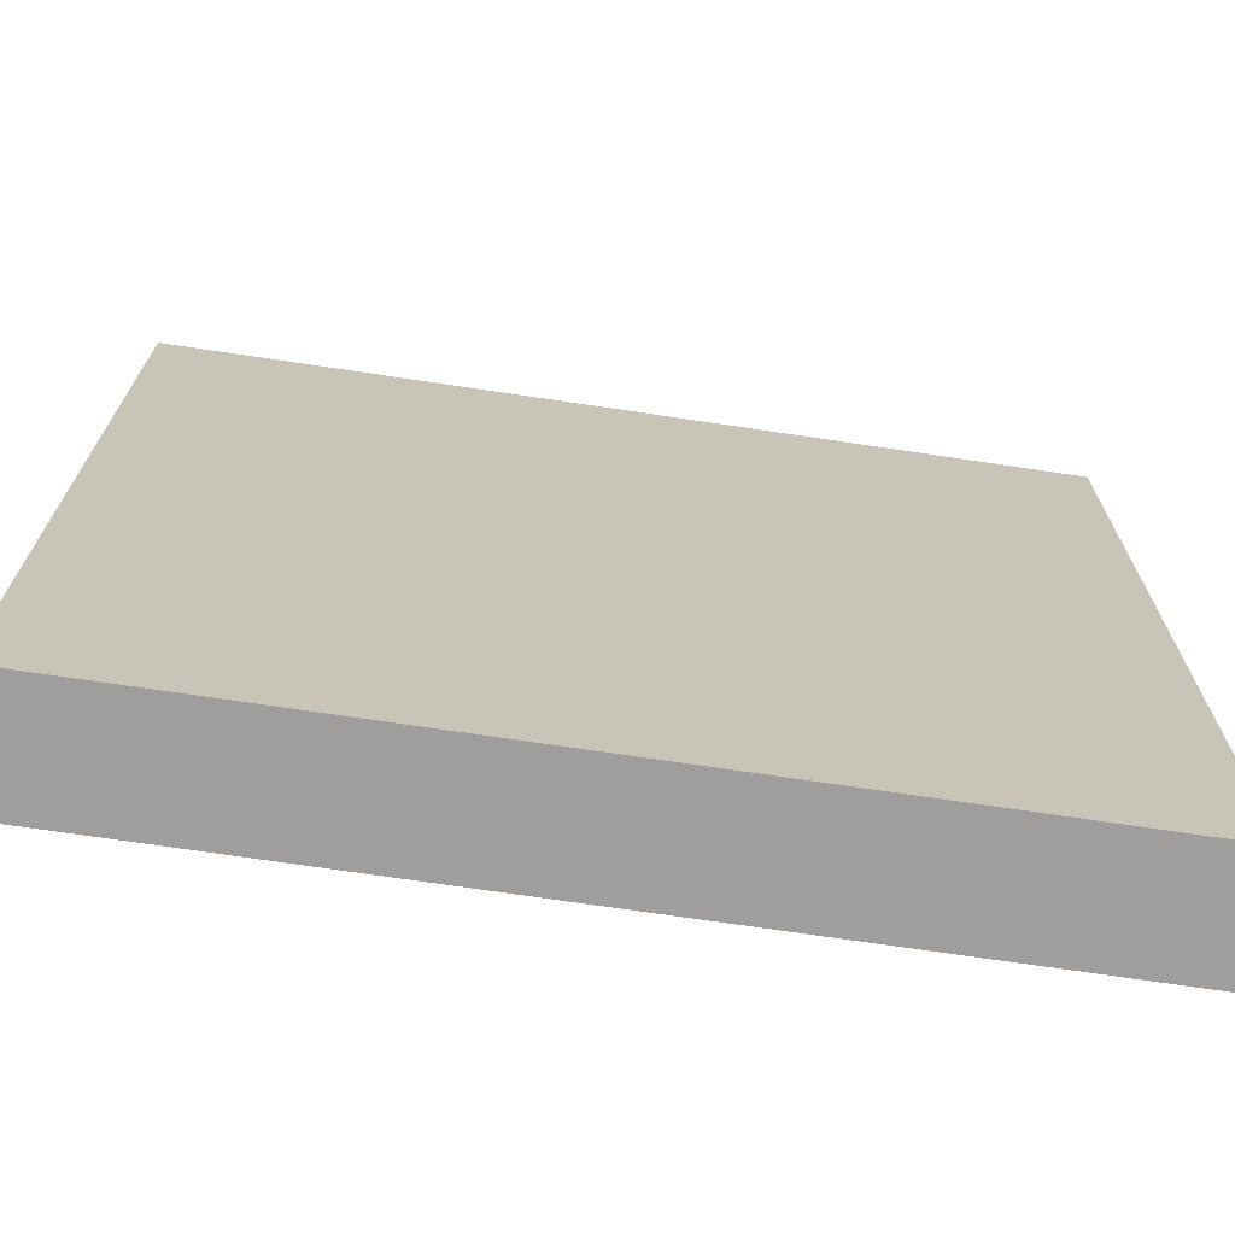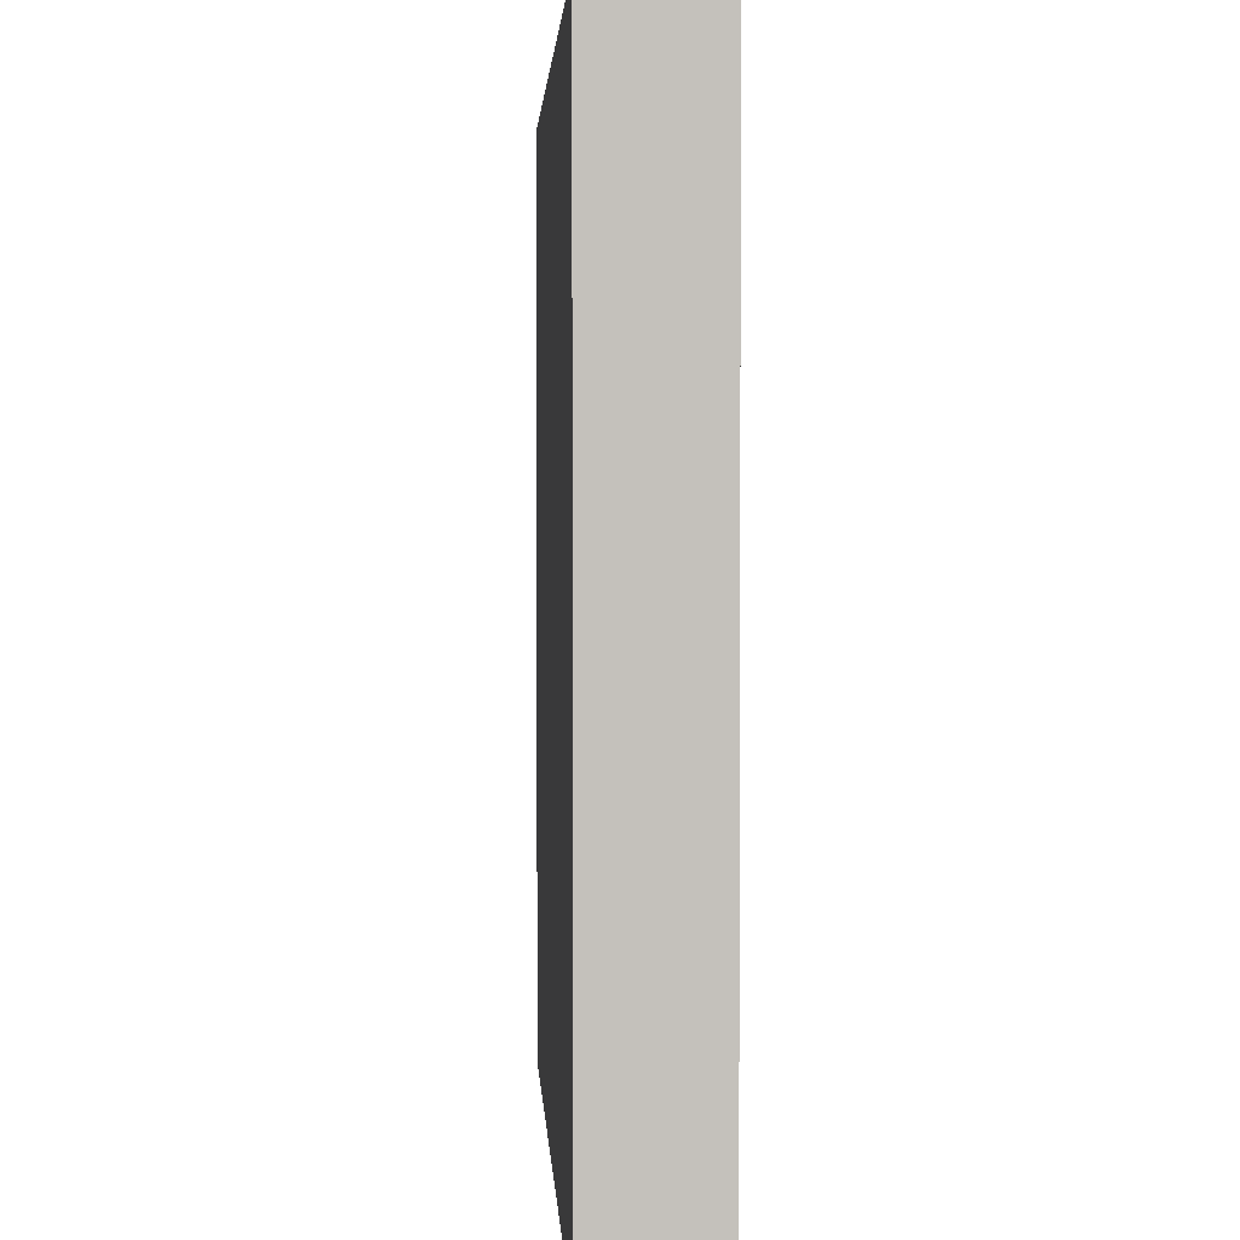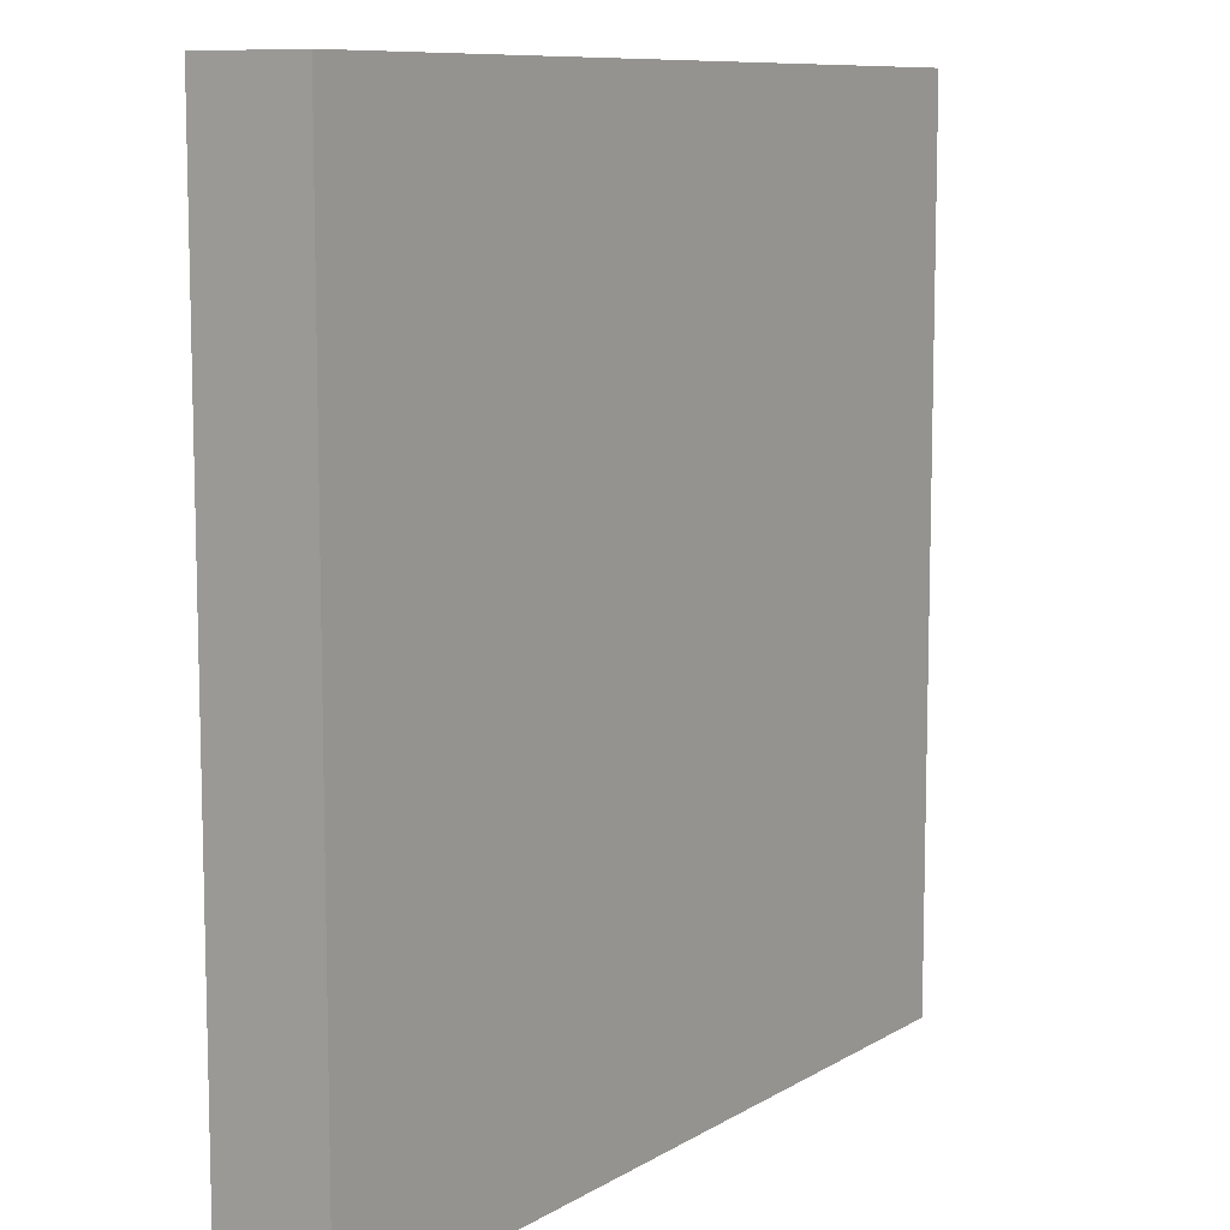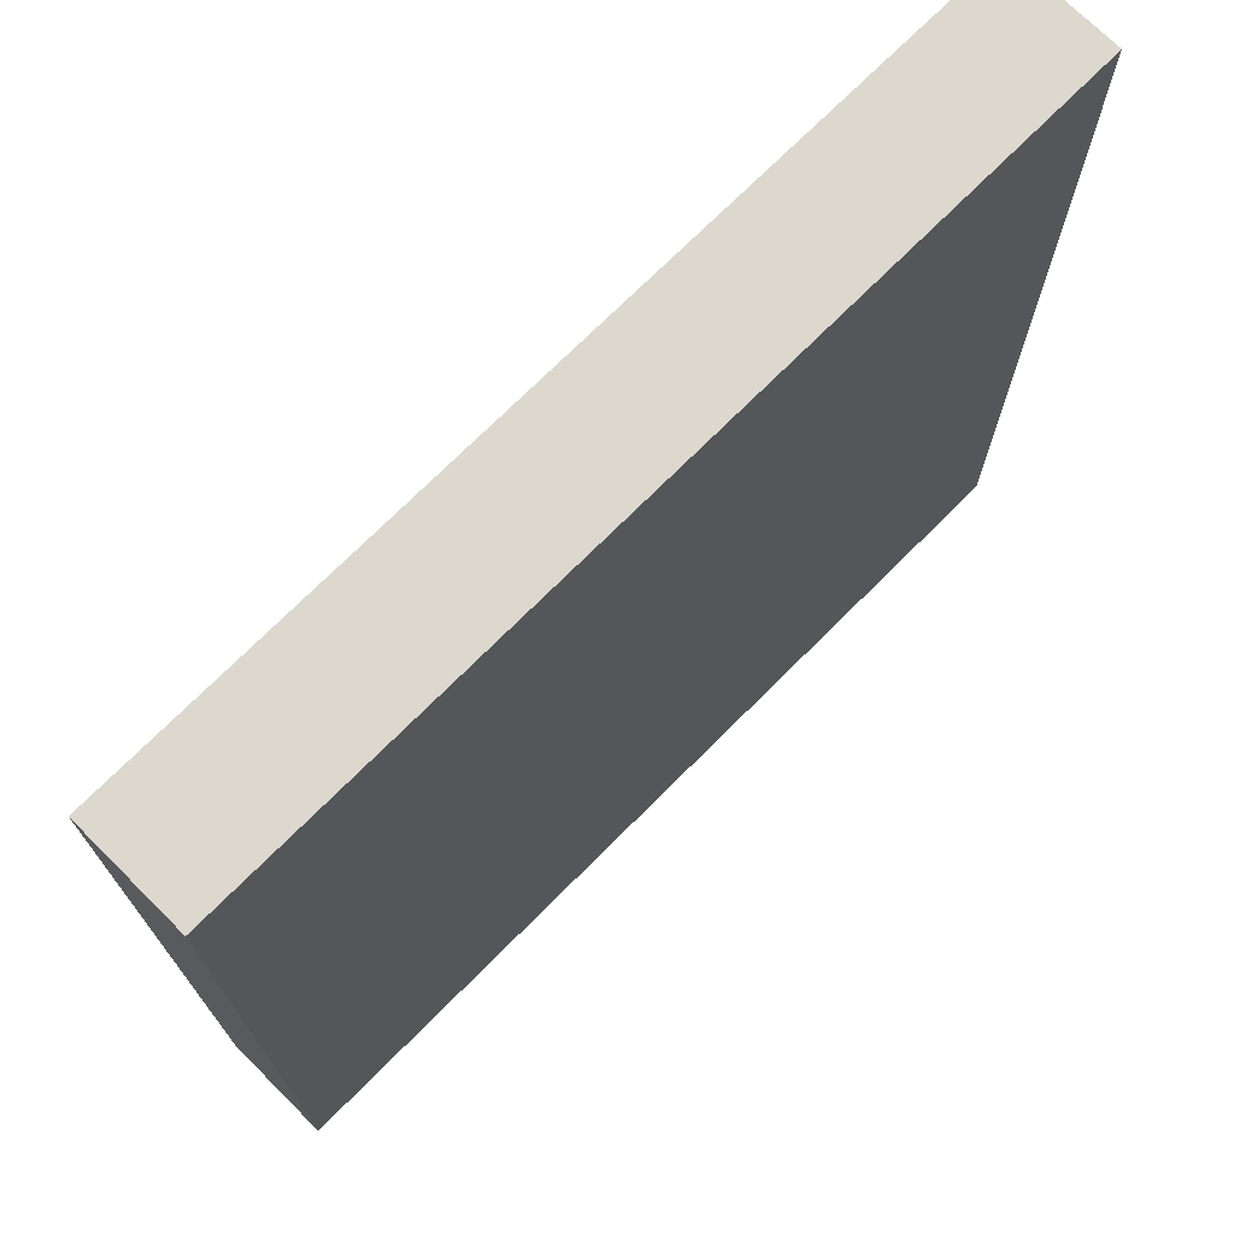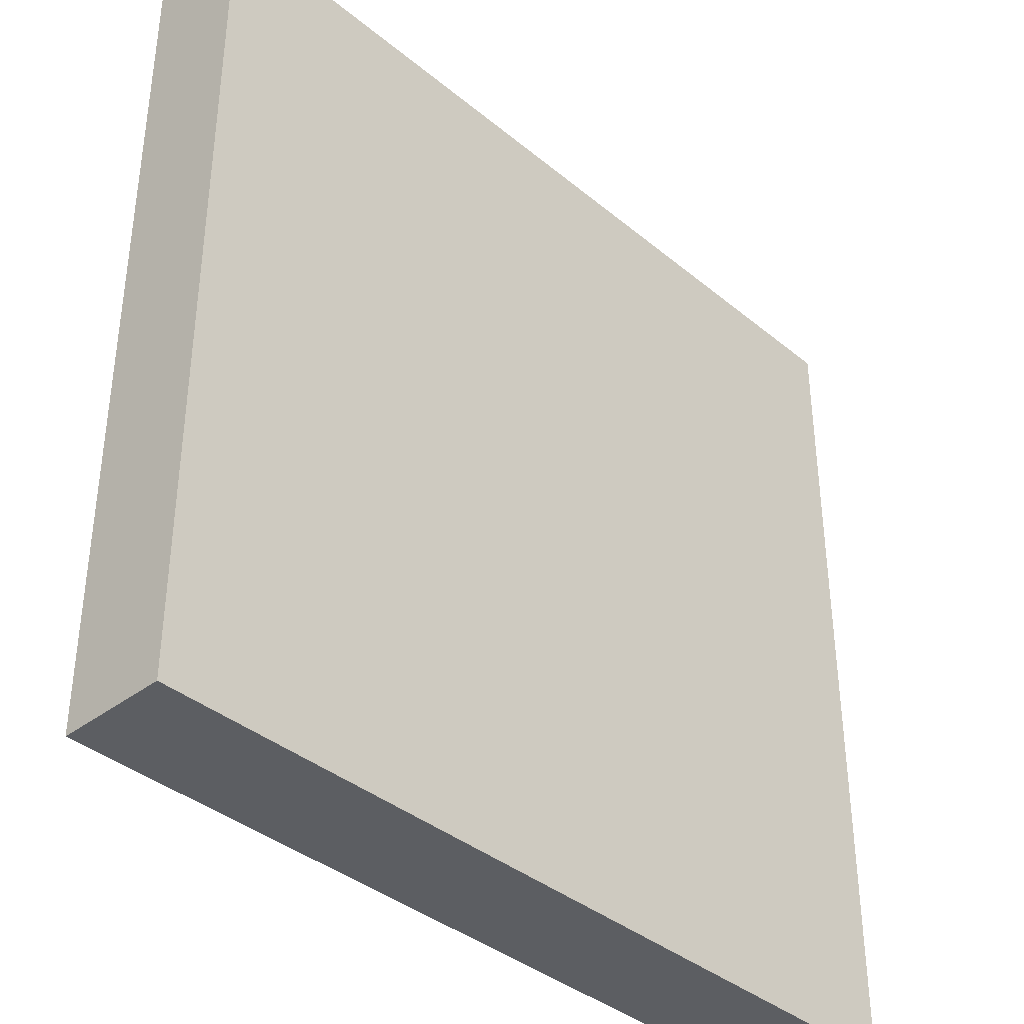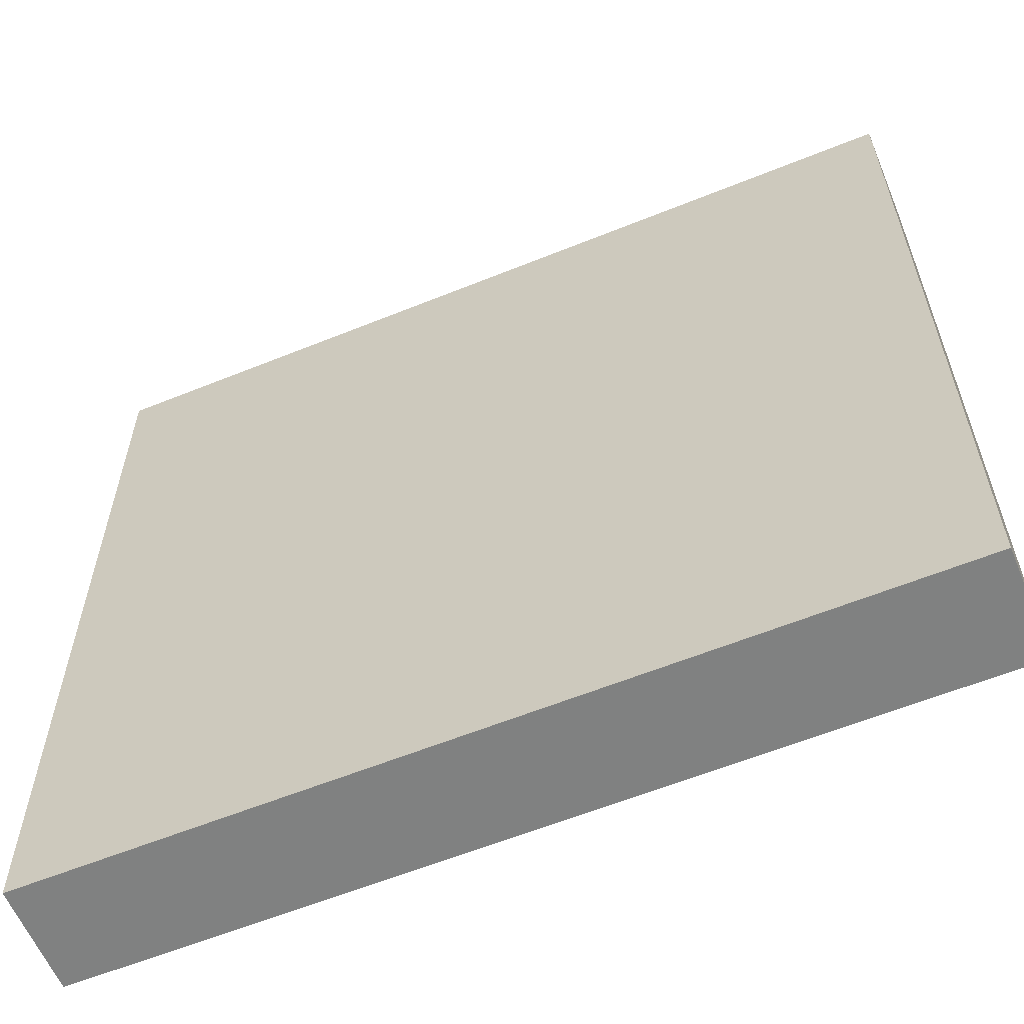
<metadata>
{"format":"obj","ext":"obj","renderer":"f3d","projection":"perspective","resolution":1024,"background":"white","views":[{"elev":-71.1,"azim":171.5,"up":"+Y"},{"elev":2.5,"azim":-93.1,"up":"+Y"},{"elev":9.4,"azim":-56.4,"up":"+Y"},{"elev":72.4,"azim":-45.1,"up":"+Y"},{"elev":-38.2,"azim":133.9,"up":"+Y"},{"elev":-60.3,"azim":-157.5,"up":"+Y"}]}
</metadata>
<code>
v 24 145 0
v 24 144 0
v 24 144 1
v 24 145 1
v 25 144 0
v 25 144 1
v 25 145 0
v 25 145 1
v 24 146 0
v 24 146 1
v 25 146 0
v 25 146 1
v 24 147 0
v 24 147 1
v 25 147 0
v 25 147 1
v 24 148 0
v 24 148 1
v 25 148 0
v 25 148 1
v 24 149 0
v 24 149 1
v 25 149 0
v 25 149 1
v 24 150 0
v 24 150 1
v 25 150 0
v 25 150 1
v 24 151 0
v 24 151 1
v 25 151 0
v 25 151 1
v 24 152 0
v 24 152 1
v 25 152 1
v 25 152 0
v 26 144 0
v 26 144 1
v 26 145 0
v 26 145 1
v 26 146 0
v 26 146 1
v 26 147 0
v 26 147 1
v 26 148 0
v 26 148 1
v 26 149 0
v 26 149 1
v 26 150 0
v 26 150 1
v 26 151 0
v 26 151 1
v 26 152 1
v 26 152 0
v 27 144 0
v 27 144 1
v 27 145 0
v 27 145 1
v 27 146 0
v 27 146 1
v 27 147 0
v 27 147 1
v 27 148 0
v 27 148 1
v 27 149 0
v 27 149 1
v 27 150 0
v 27 150 1
v 27 151 0
v 27 151 1
v 27 152 1
v 27 152 0
v 28 144 0
v 28 144 1
v 28 145 0
v 28 145 1
v 28 146 0
v 28 146 1
v 28 147 0
v 28 147 1
v 28 148 0
v 28 148 1
v 28 149 0
v 28 149 1
v 28 150 0
v 28 150 1
v 28 151 0
v 28 151 1
v 28 152 1
v 28 152 0
v 29 144 0
v 29 144 1
v 29 145 0
v 29 145 1
v 29 146 0
v 29 146 1
v 29 147 0
v 29 147 1
v 29 148 0
v 29 148 1
v 29 149 0
v 29 149 1
v 29 150 0
v 29 150 1
v 29 151 0
v 29 151 1
v 29 152 1
v 29 152 0
v 30 144 0
v 30 144 1
v 30 145 0
v 30 145 1
v 30 146 0
v 30 146 1
v 30 147 0
v 30 147 1
v 30 148 0
v 30 148 1
v 30 149 0
v 30 149 1
v 30 150 0
v 30 150 1
v 30 151 0
v 30 151 1
v 30 152 1
v 30 152 0
v 31 144 0
v 31 144 1
v 31 145 0
v 31 145 1
v 31 146 0
v 31 146 1
v 31 147 0
v 31 147 1
v 31 148 0
v 31 148 1
v 31 149 0
v 31 149 1
v 31 150 0
v 31 150 1
v 31 151 0
v 31 151 1
v 31 152 1
v 31 152 0
v 32 145 1
v 32 144 1
v 32 144 0
v 32 145 0
v 32 146 1
v 32 146 0
v 32 147 1
v 32 147 0
v 32 148 1
v 32 148 0
v 32 149 1
v 32 149 0
v 32 150 1
v 32 150 0
v 32 151 1
v 32 151 0
v 32 152 1
v 32 152 0
g 101_Piece11_18_0
f 1 2 3 4
f 3 2 5 6
f 7 5 2 1
f 4 3 6 8
f 9 1 4 10
f 11 7 1 9
f 10 4 8 12
f 13 9 10 14
f 15 11 9 13
f 14 10 12 16
f 17 13 14 18
f 19 15 13 17
f 18 14 16 20
f 21 17 18 22
f 23 19 17 21
f 22 18 20 24
f 25 21 22 26
f 27 23 21 25
f 26 22 24 28
f 29 25 26 30
f 31 27 25 29
f 30 26 28 32
f 33 29 30 34
f 33 34 35 36
f 36 31 29 33
f 34 30 32 35
f 6 5 37 38
f 39 37 5 7
f 8 6 38 40
f 41 39 7 11
f 12 8 40 42
f 43 41 11 15
f 16 12 42 44
f 45 43 15 19
f 20 16 44 46
f 47 45 19 23
f 24 20 46 48
f 49 47 23 27
f 28 24 48 50
f 51 49 27 31
f 32 28 50 52
f 36 35 53 54
f 54 51 31 36
f 35 32 52 53
f 38 37 55 56
f 57 55 37 39
f 40 38 56 58
f 59 57 39 41
f 42 40 58 60
f 61 59 41 43
f 44 42 60 62
f 63 61 43 45
f 46 44 62 64
f 65 63 45 47
f 48 46 64 66
f 67 65 47 49
f 50 48 66 68
f 69 67 49 51
f 52 50 68 70
f 54 53 71 72
f 72 69 51 54
f 53 52 70 71
f 56 55 73 74
f 75 73 55 57
f 58 56 74 76
f 77 75 57 59
f 60 58 76 78
f 79 77 59 61
f 62 60 78 80
f 81 79 61 63
f 64 62 80 82
f 83 81 63 65
f 66 64 82 84
f 85 83 65 67
f 68 66 84 86
f 87 85 67 69
f 70 68 86 88
f 72 71 89 90
f 90 87 69 72
f 71 70 88 89
f 74 73 91 92
f 93 91 73 75
f 76 74 92 94
f 95 93 75 77
f 78 76 94 96
f 97 95 77 79
f 80 78 96 98
f 99 97 79 81
f 82 80 98 100
f 101 99 81 83
f 84 82 100 102
f 103 101 83 85
f 86 84 102 104
f 105 103 85 87
f 88 86 104 106
f 90 89 107 108
f 108 105 87 90
f 89 88 106 107
f 92 91 109 110
f 111 109 91 93
f 94 92 110 112
f 113 111 93 95
f 96 94 112 114
f 115 113 95 97
f 98 96 114 116
f 117 115 97 99
f 100 98 116 118
f 119 117 99 101
f 102 100 118 120
f 121 119 101 103
f 104 102 120 122
f 123 121 103 105
f 106 104 122 124
f 108 107 125 126
f 126 123 105 108
f 107 106 124 125
f 110 109 127 128
f 129 127 109 111
f 112 110 128 130
f 131 129 111 113
f 114 112 130 132
f 133 131 113 115
f 116 114 132 134
f 135 133 115 117
f 118 116 134 136
f 137 135 117 119
f 120 118 136 138
f 139 137 119 121
f 122 120 138 140
f 141 139 121 123
f 124 122 140 142
f 126 125 143 144
f 144 141 123 126
f 125 124 142 143
f 145 146 147 148
f 128 127 147 146
f 148 147 127 129
f 130 128 146 145
f 149 145 148 150
f 150 148 129 131
f 132 130 145 149
f 151 149 150 152
f 152 150 131 133
f 134 132 149 151
f 153 151 152 154
f 154 152 133 135
f 136 134 151 153
f 155 153 154 156
f 156 154 135 137
f 138 136 153 155
f 157 155 156 158
f 158 156 137 139
f 140 138 155 157
f 159 157 158 160
f 160 158 139 141
f 142 140 157 159
f 161 159 160 162
f 144 143 161 162
f 162 160 141 144
f 143 142 159 161

</code>
